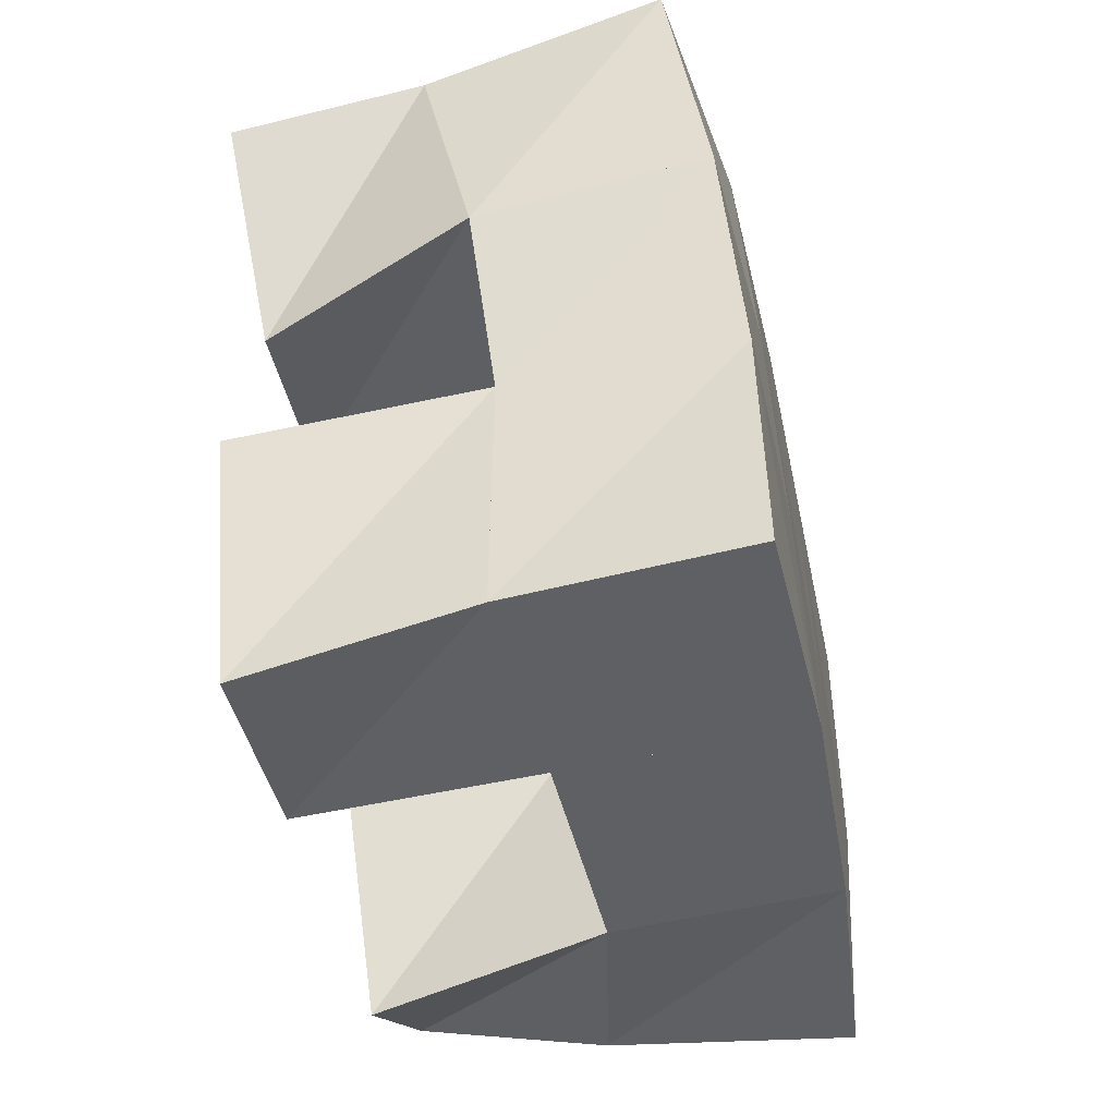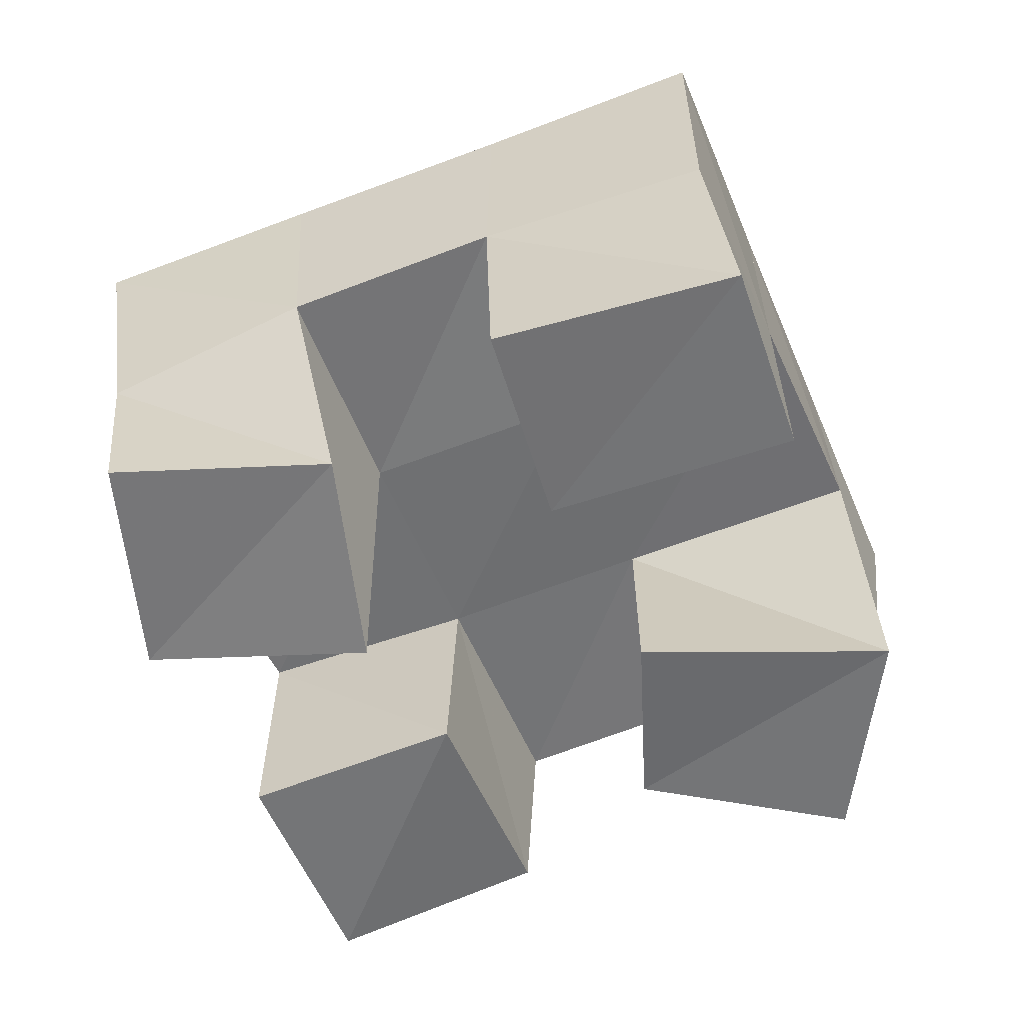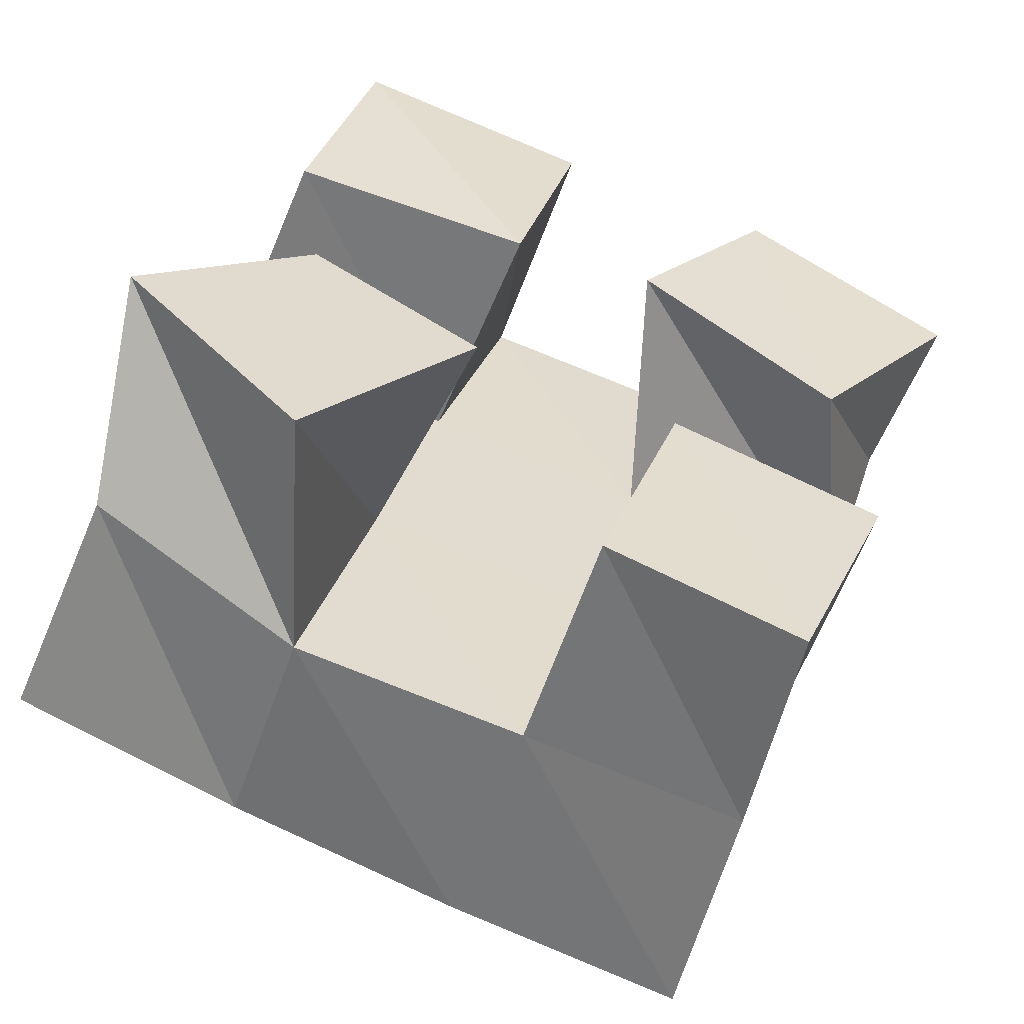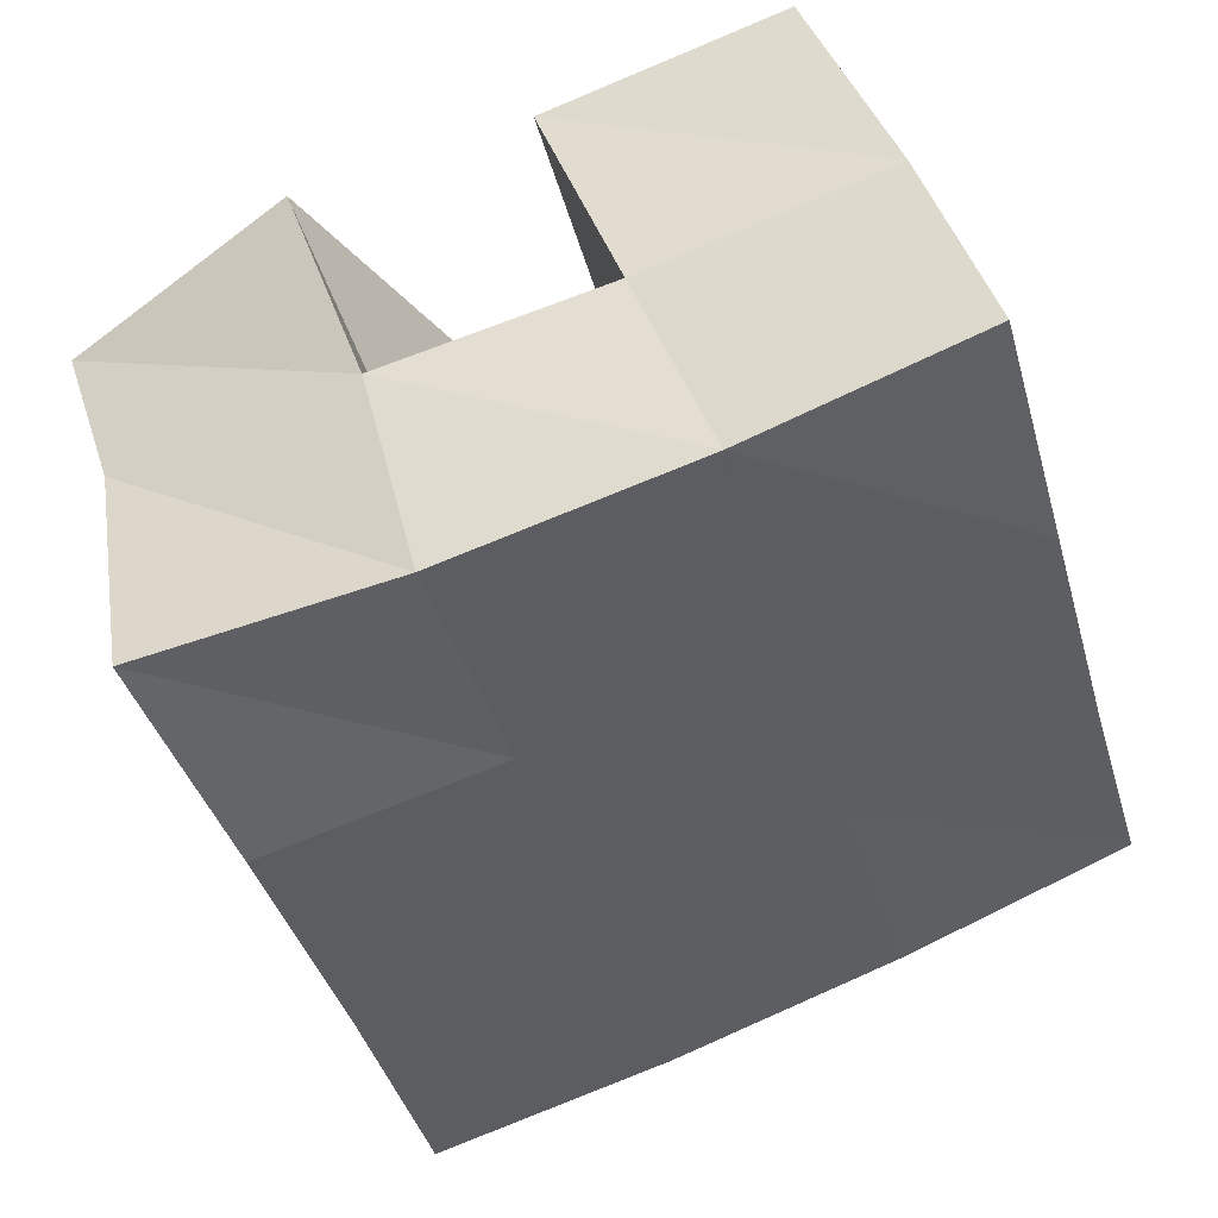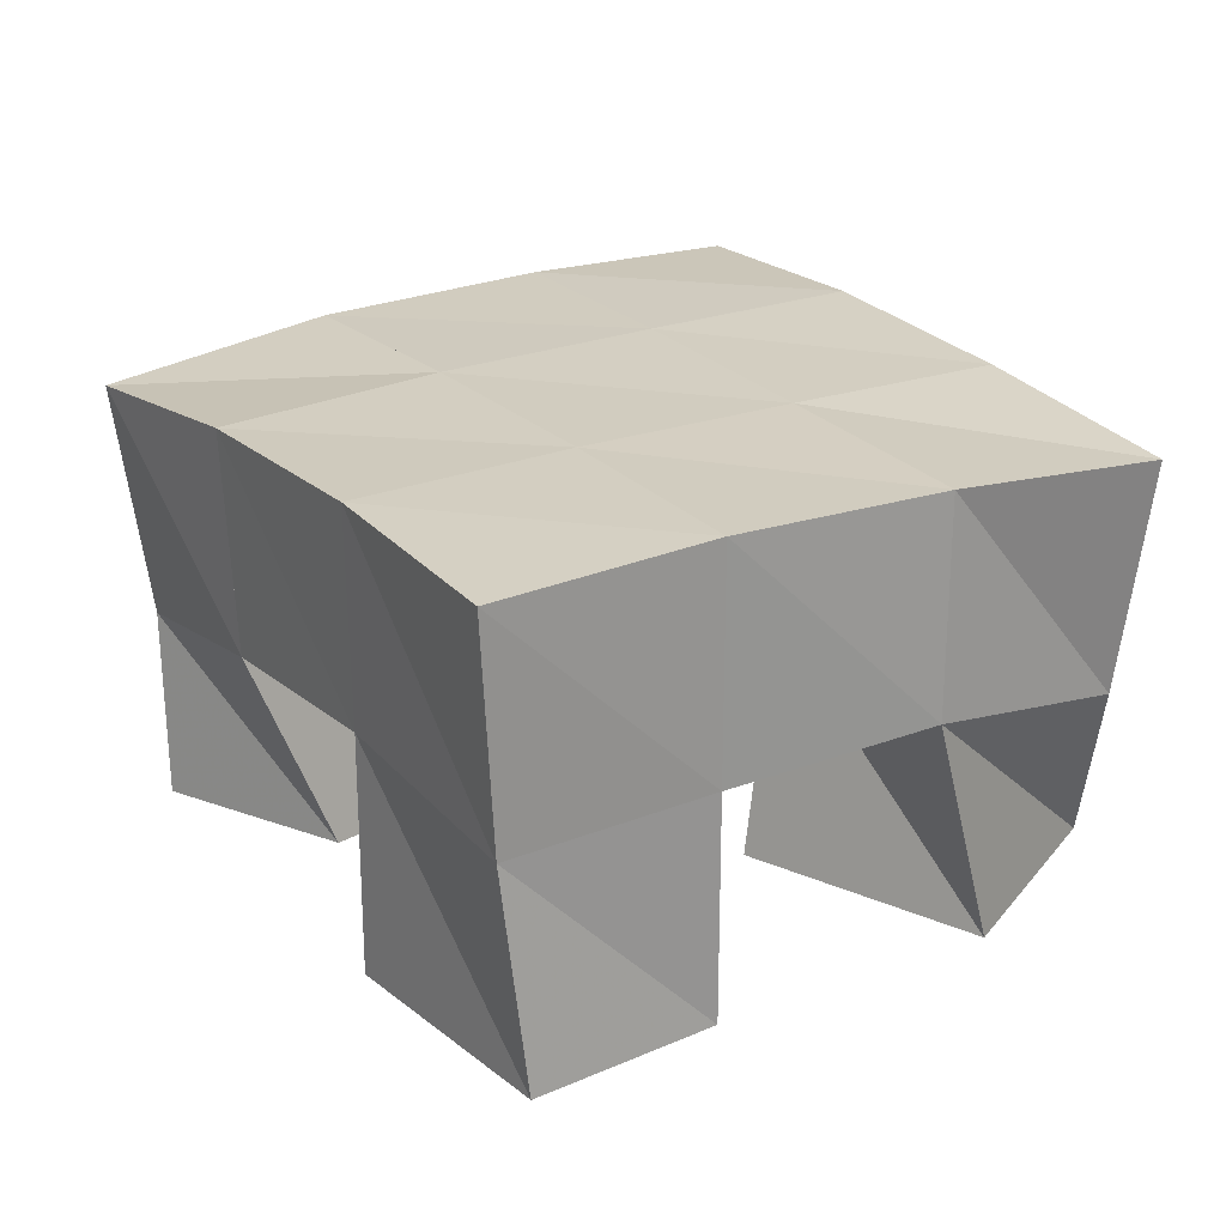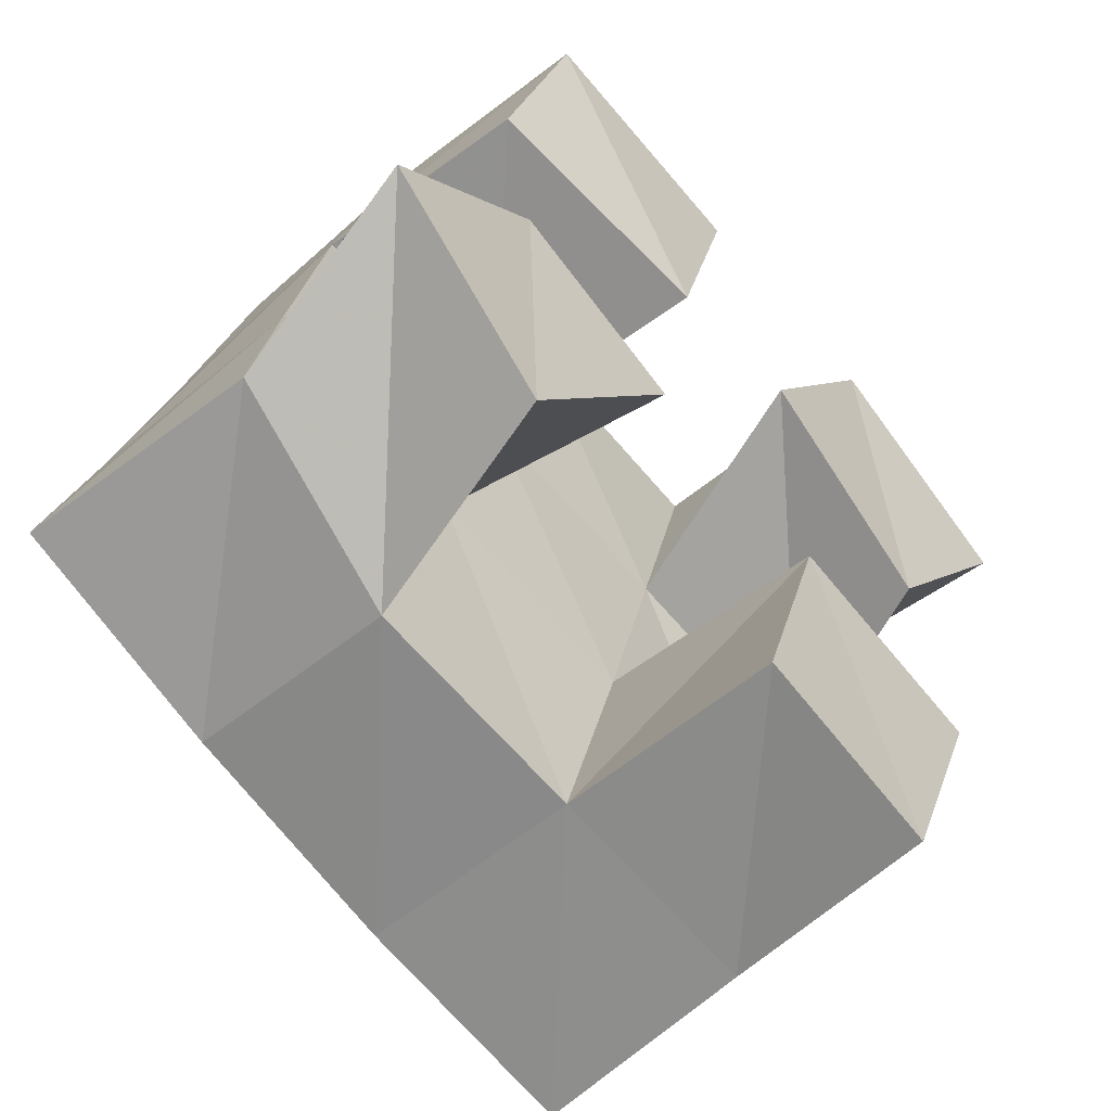
<metadata>
{"format":"obj","ext":"obj","renderer":"f3d","projection":"perspective","resolution":1024,"background":"white","views":[{"elev":-59.3,"azim":101.8,"up":"+Z"},{"elev":-56.5,"azim":128.6,"up":"+Y"},{"elev":-55.6,"azim":-17.2,"up":"+Z"},{"elev":44.2,"azim":163.6,"up":"+Z"},{"elev":24.2,"azim":164.1,"up":"+Y"},{"elev":-55.4,"azim":-47.0,"up":"+Z"}]}
</metadata>
<code>
v 0.4835 0.1 0.1417
v 0.4882 0.1421 0.1218
v 0.52 0.1 0.105
v 0.5329 0.1506 0.1024
v 0.5201 0.1025 0.1755
v 0.5 0.1499 0.1684
v 0.5556 0.1 0.15
v 0.5479 0.1515 0.1555
v 0.5952 0.1 0.1998
v 0.6079 0.1505 0.1882
v 0.6379 0.1029 0.1734
v 0.6559 0.1488 0.1728
v 0.625 0.1001 0.2407
v 0.6232 0.153 0.2404
v 0.6681 0.1 0.2119
v 0.6679 0.1407 0.2178
v 0.5151 0.1045 0.2157
v 0.5108 0.1519 0.2159
v 0.5651 0.1 0.2006
v 0.561 0.1515 0.2019
v 0.5284 0.1 0.2634
v 0.5245 0.1489 0.2617
v 0.5783 0.1 0.2488
v 0.5764 0.1521 0.2499
v 0.581 0.1 0.08947
v 0.5807 0.1494 0.09039
v 0.6211 0.1 0.07513
v 0.6259 0.1479 0.07829
v 0.5989 0.101 0.1425
v 0.5947 0.1493 0.1408
v 0.6417 0.1 0.1254
v 0.6413 0.1517 0.1275
v 0.4829 0.1934 0.1183
v 0.5318 0.1975 0.1049
v 0.4982 0.1985 0.1661
v 0.5464 0.1993 0.1529
v 0.5127 0.2007 0.2155
v 0.561 0.2005 0.2022
v 0.5259 0.1982 0.2647
v 0.5742 0.1999 0.2504
v 0.5804 0.1992 0.09134
v 0.5944 0.1997 0.1396
v 0.61 0.1999 0.1887
v 0.6252 0.1987 0.2359
v 0.6285 0.1977 0.07723
v 0.6422 0.1992 0.1257
v 0.6578 0.1975 0.1747
v 0.6745 0.1919 0.2221
f 1 2 4
f 3 1 4
f 2 6 8
f 4 2 8
f 6 5 7
f 8 6 7
f 5 1 3
f 7 5 3
f 8 7 3
f 4 8 3
f 2 1 5
f 6 2 5
f 9 10 12
f 11 9 12
f 10 14 16
f 12 10 16
f 14 13 15
f 16 14 15
f 13 9 11
f 15 13 11
f 16 15 11
f 12 16 11
f 10 9 13
f 14 10 13
f 17 18 20
f 19 17 20
f 18 22 24
f 20 18 24
f 22 21 23
f 24 22 23
f 21 17 19
f 23 21 19
f 24 23 19
f 20 24 19
f 18 17 21
f 22 18 21
f 25 26 28
f 27 25 28
f 26 30 32
f 28 26 32
f 30 29 31
f 32 30 31
f 29 25 27
f 31 29 27
f 32 31 27
f 28 32 27
f 26 25 29
f 30 26 29
f 2 33 34
f 4 2 34
f 33 35 36
f 34 33 36
f 35 6 8
f 36 35 8
f 6 2 4
f 8 6 4
f 36 8 4
f 34 36 4
f 33 2 6
f 35 33 6
f 6 35 36
f 8 6 36
f 35 37 38
f 36 35 38
f 37 18 20
f 38 37 20
f 18 6 8
f 20 18 8
f 38 20 8
f 36 38 8
f 35 6 18
f 37 35 18
f 18 37 38
f 20 18 38
f 37 39 40
f 38 37 40
f 39 22 24
f 40 39 24
f 22 18 20
f 24 22 20
f 40 24 20
f 38 40 20
f 37 18 22
f 39 37 22
f 4 34 41
f 26 4 41
f 34 36 42
f 41 34 42
f 36 8 30
f 42 36 30
f 8 4 26
f 30 8 26
f 42 30 26
f 41 42 26
f 34 4 8
f 36 34 8
f 8 36 42
f 30 8 42
f 36 38 43
f 42 36 43
f 38 20 10
f 43 38 10
f 20 8 30
f 10 20 30
f 43 10 30
f 42 43 30
f 36 8 20
f 38 36 20
f 20 38 43
f 10 20 43
f 38 40 44
f 43 38 44
f 40 24 14
f 44 40 14
f 24 20 10
f 14 24 10
f 44 14 10
f 43 44 10
f 38 20 24
f 40 38 24
f 26 41 45
f 28 26 45
f 41 42 46
f 45 41 46
f 42 30 32
f 46 42 32
f 30 26 28
f 32 30 28
f 46 32 28
f 45 46 28
f 41 26 30
f 42 41 30
f 30 42 46
f 32 30 46
f 42 43 47
f 46 42 47
f 43 10 12
f 47 43 12
f 10 30 32
f 12 10 32
f 47 12 32
f 46 47 32
f 42 30 10
f 43 42 10
f 10 43 47
f 12 10 47
f 43 44 48
f 47 43 48
f 44 14 16
f 48 44 16
f 14 10 12
f 16 14 12
f 48 16 12
f 47 48 12
f 43 10 14
f 44 43 14

</code>
